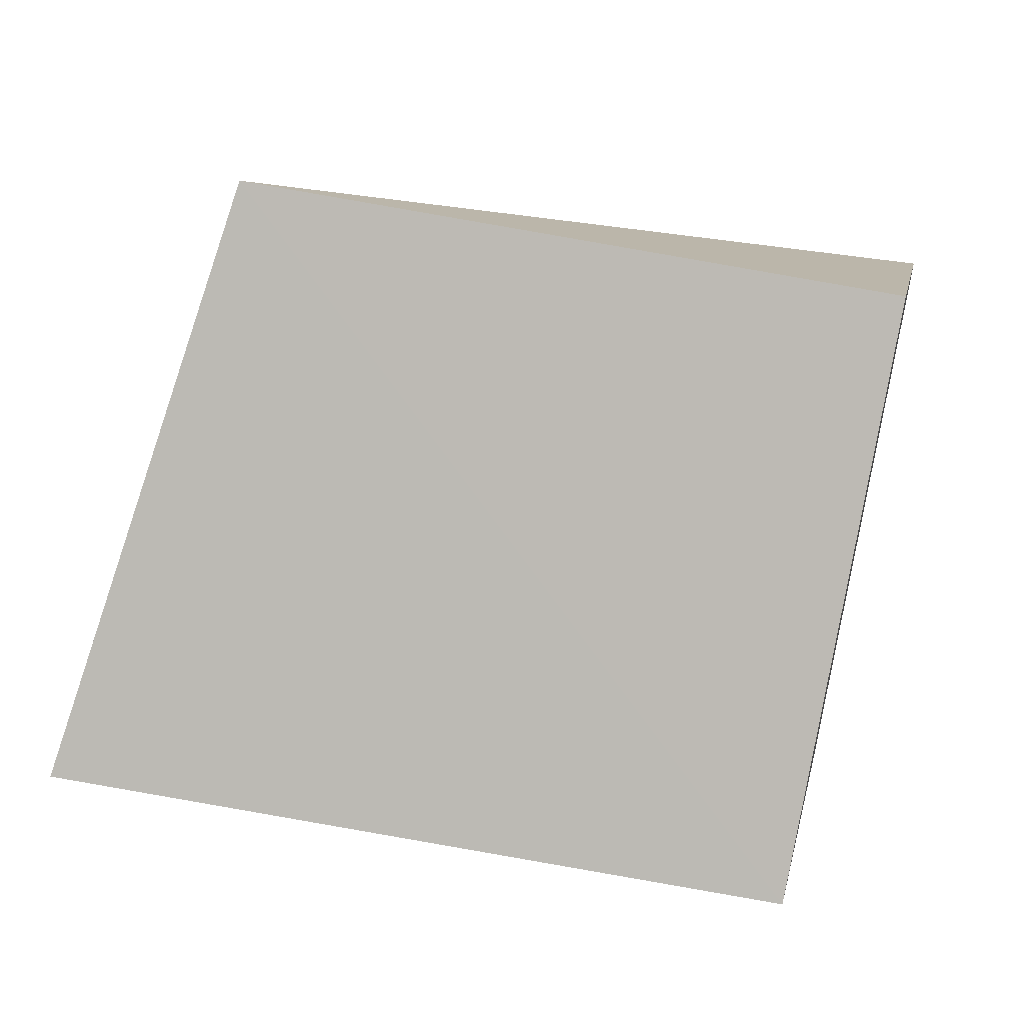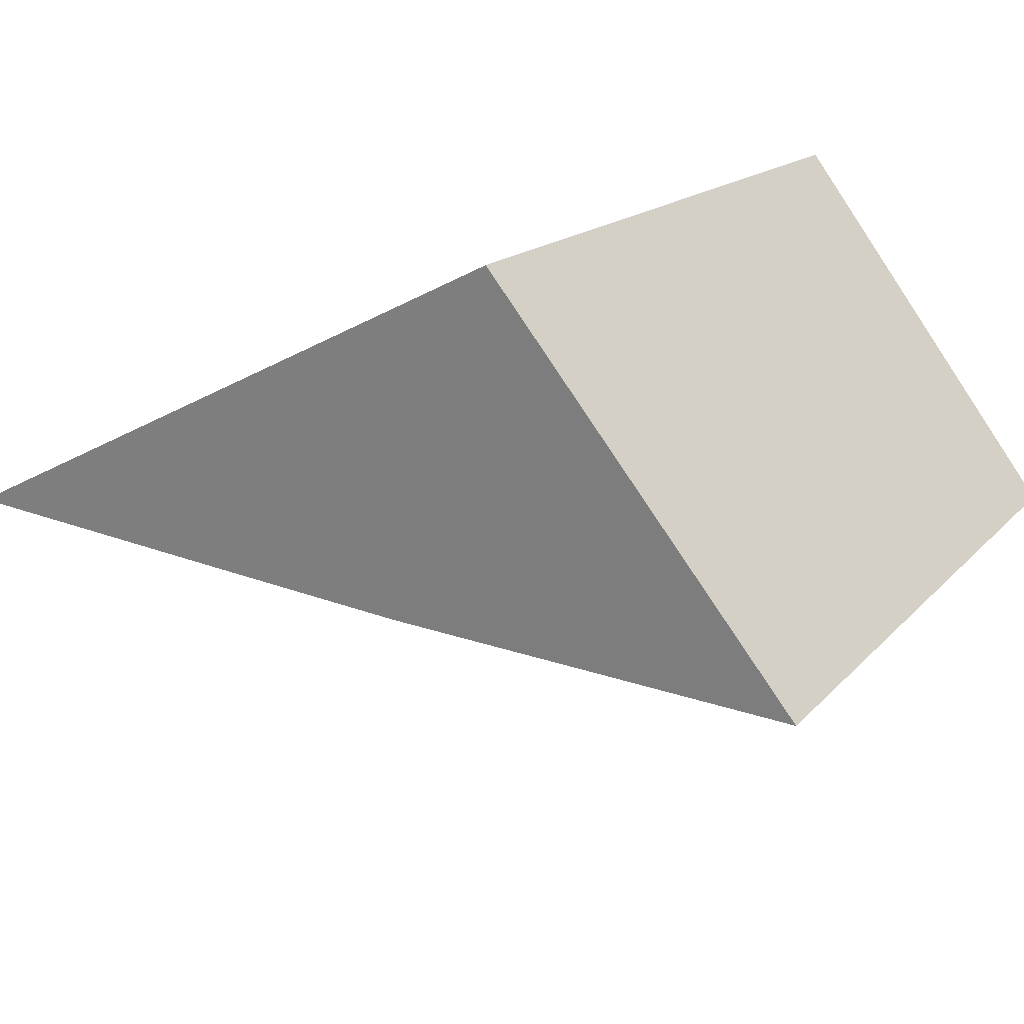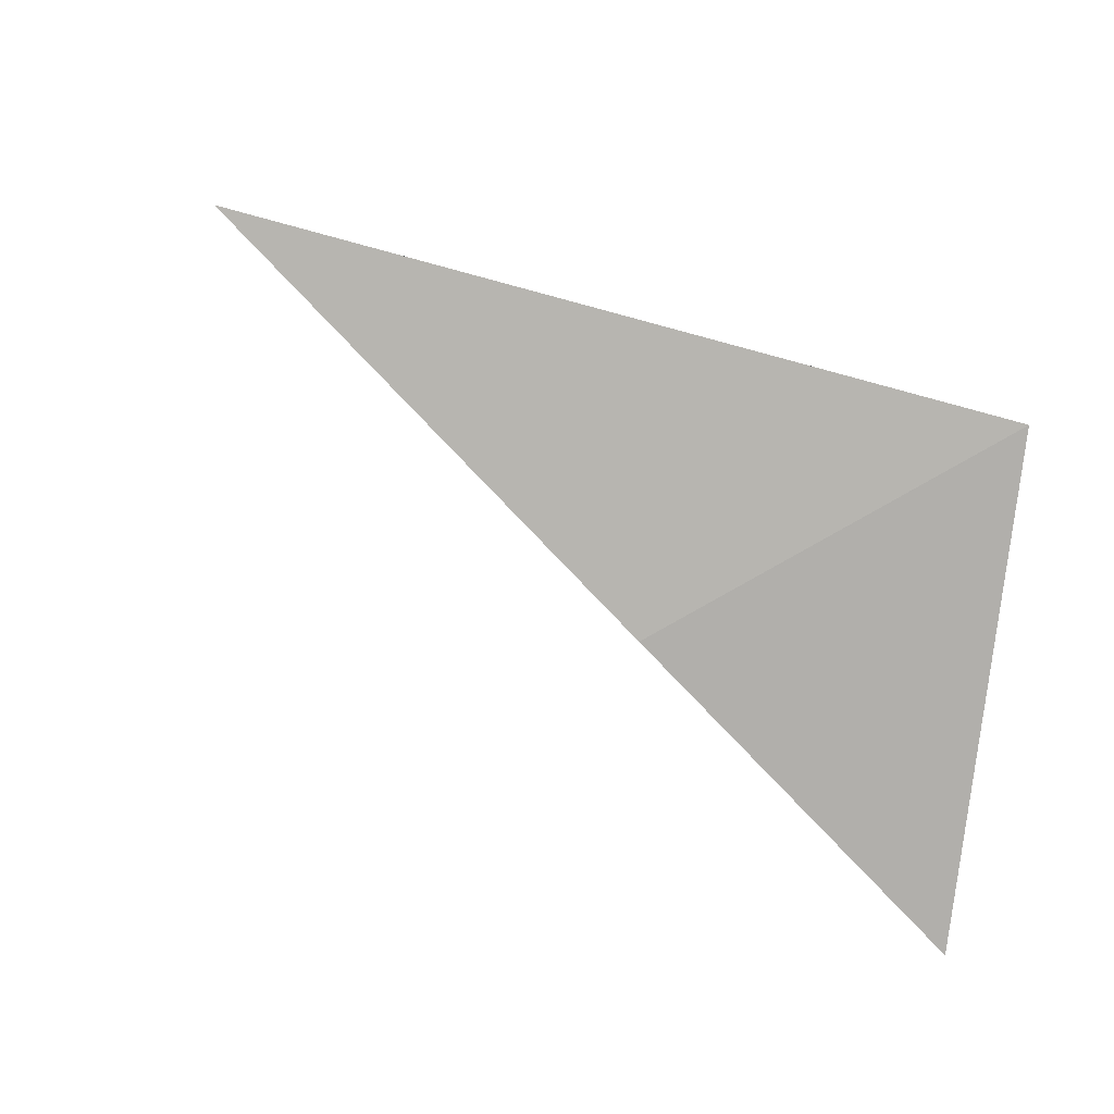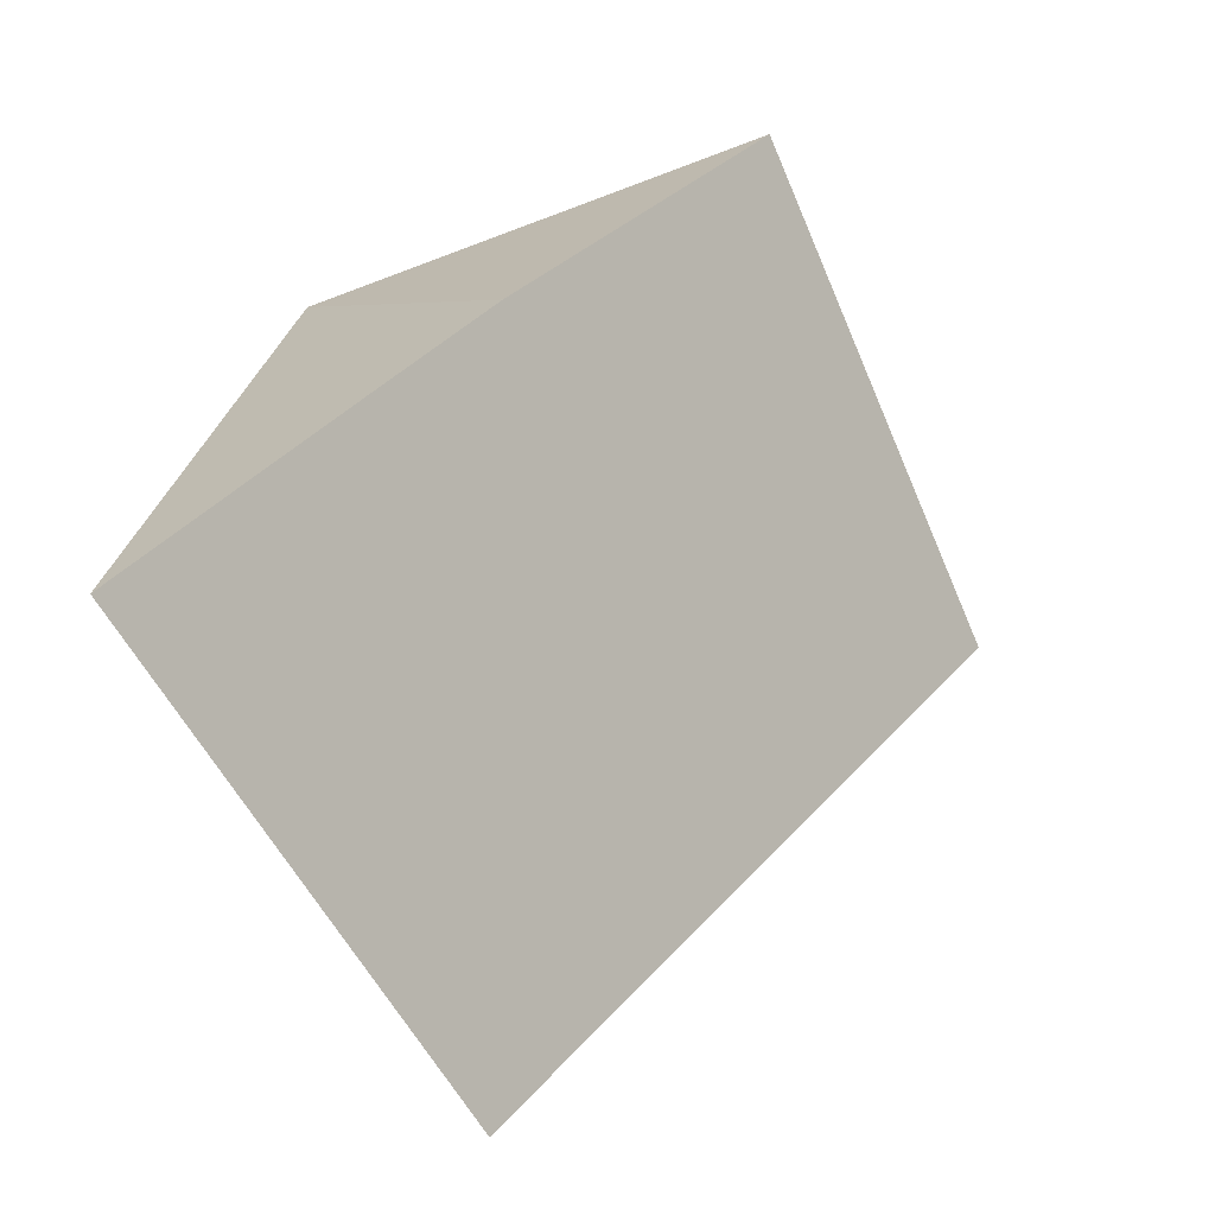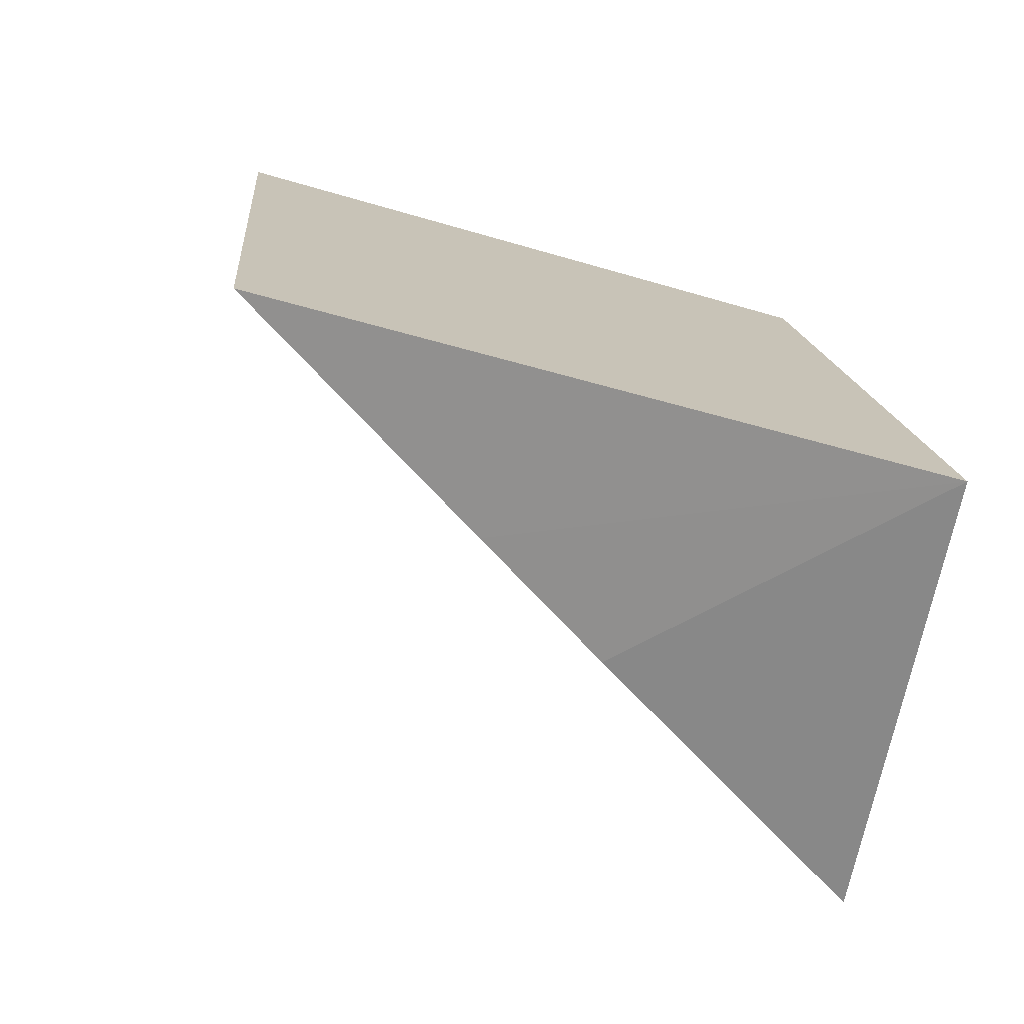
<metadata>
{"format":"obj","ext":"obj","renderer":"f3d","projection":"perspective","resolution":1024,"background":"white","views":[{"elev":54.9,"azim":104.0,"up":"+Z"},{"elev":-33.0,"azim":138.7,"up":"+Z"},{"elev":-36.7,"azim":80.5,"up":"+Z"},{"elev":-69.9,"azim":158.9,"up":"+Y"},{"elev":-21.8,"azim":75.5,"up":"+Z"}]}
</metadata>
<code>
o 立方体.001_cell.119
v 15.71 6.359 -16.67
v 15.64 6.359 -16.61
v 15.66 6.359 -16.72
v 15.69 6.312 -16.69
v 15.72 6.253 -16.66
v 15.7 6.291 -16.68
v 15.65 6.265 -16.6
v 15.6 6.359 -16.66
v 15.72 6.253 -16.66
v 15.7 6.291 -16.68
v 15.69 6.312 -16.69
v 15.65 6.265 -16.6
v 15.64 6.359 -16.61
v 15.6 6.359 -16.66
v 15.66 6.359 -16.72
f 13 15 8
f 1 12 9
f 11 15 1
f 1 10 11
f 10 1 9
f 5 14 4
f 14 7 2
f 13 1 15
f 1 13 12
f 4 6 5
f 5 7 14
f 14 3 4

</code>
